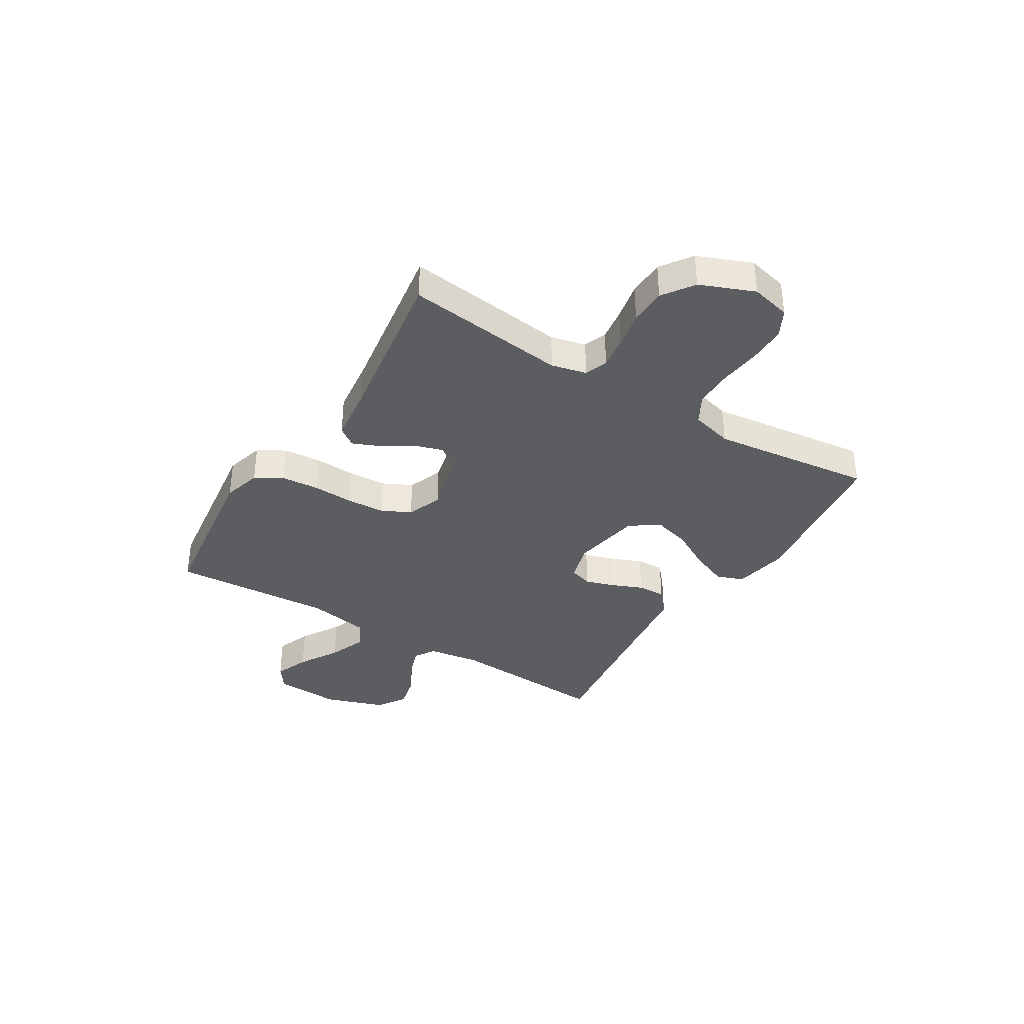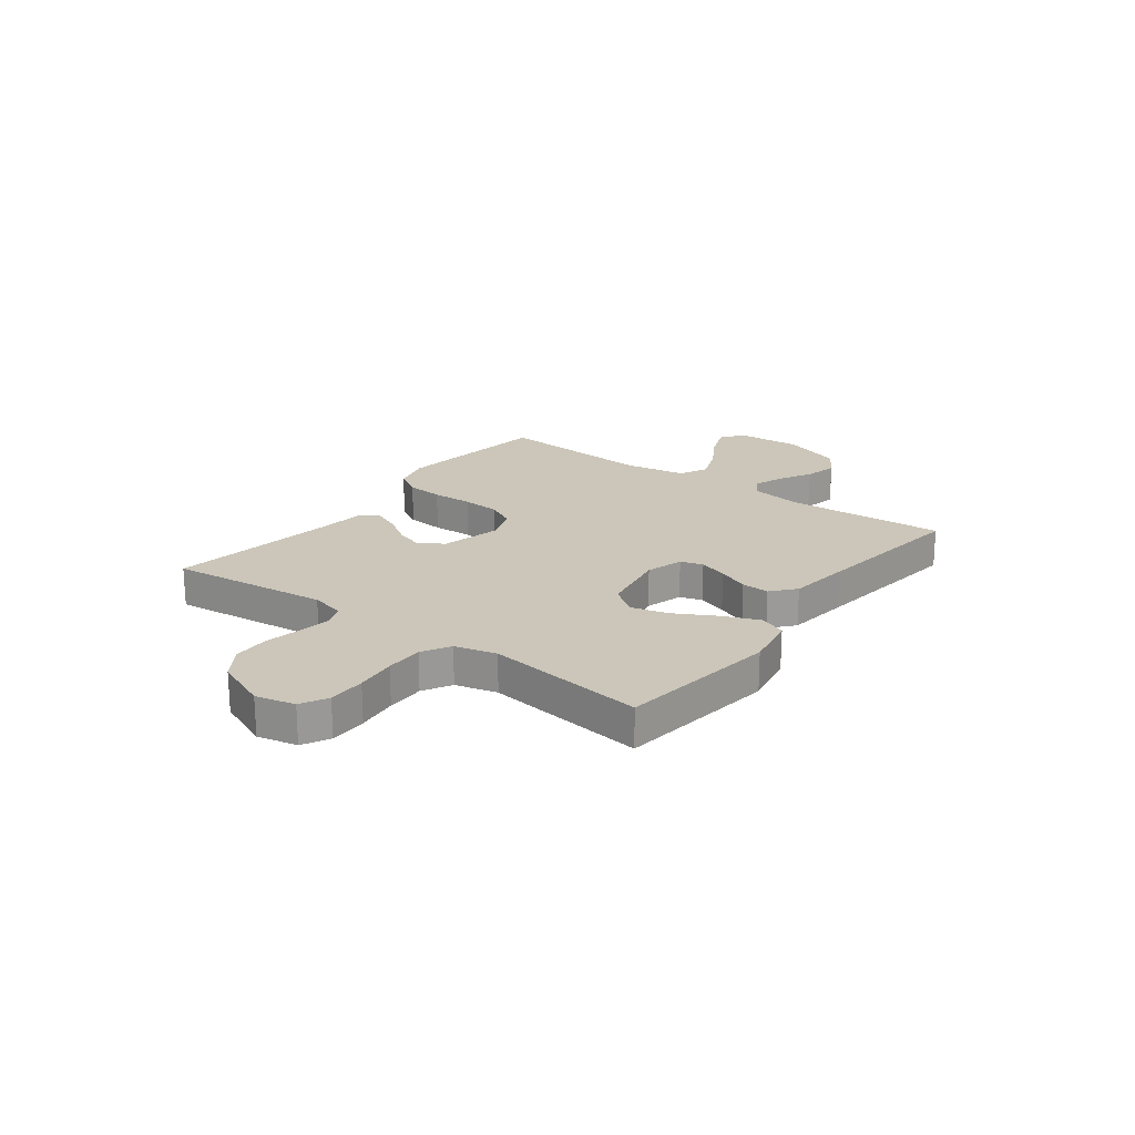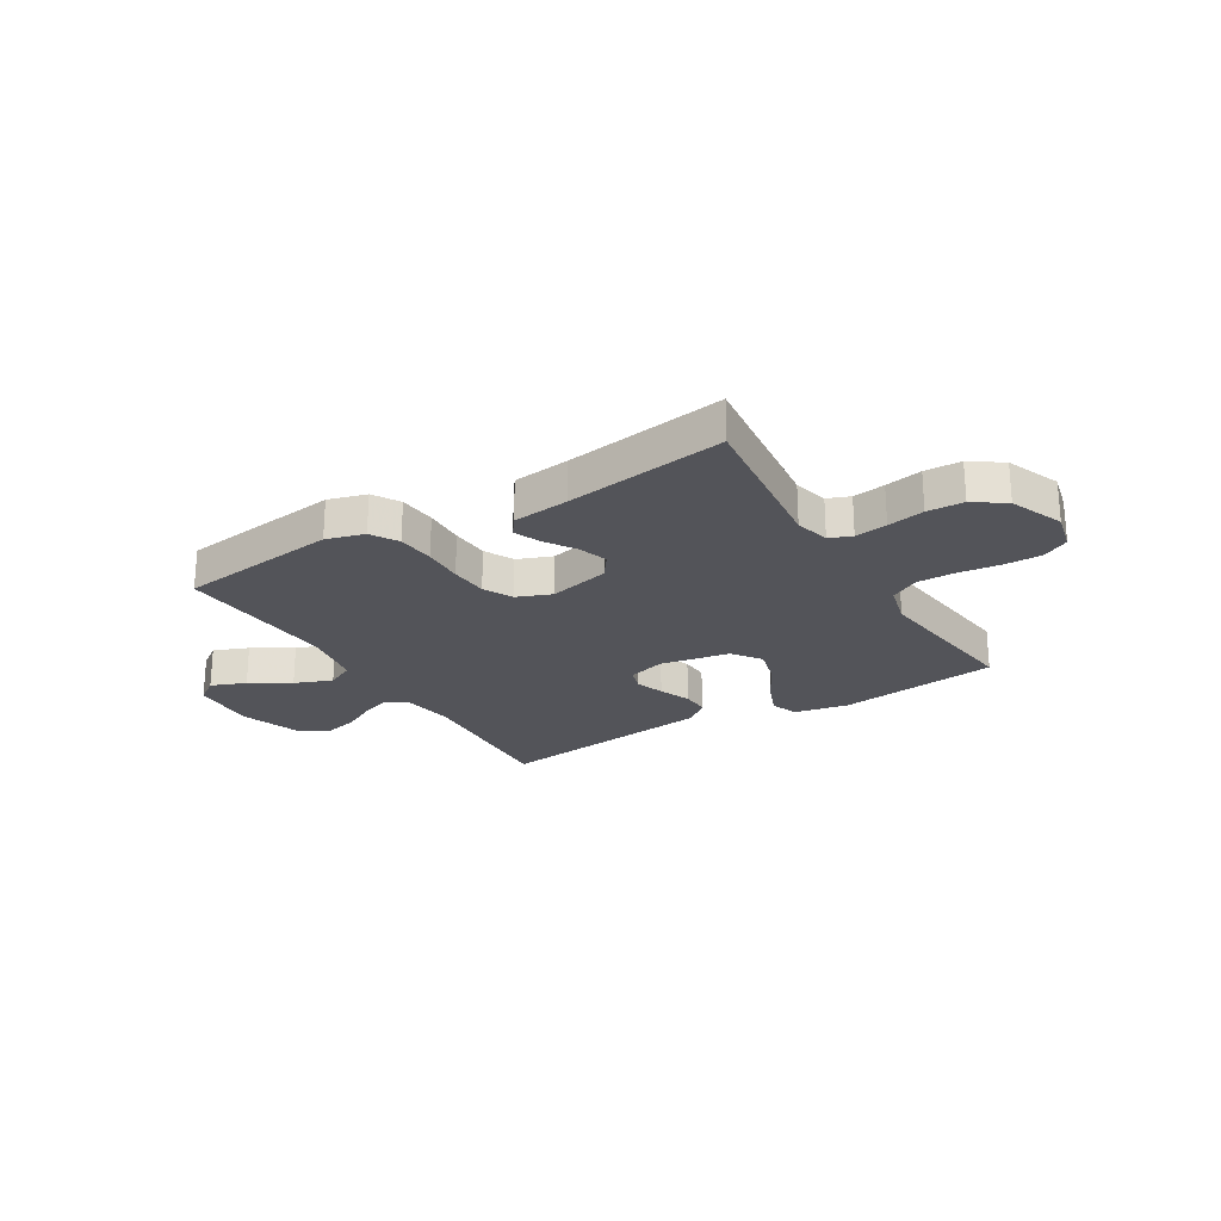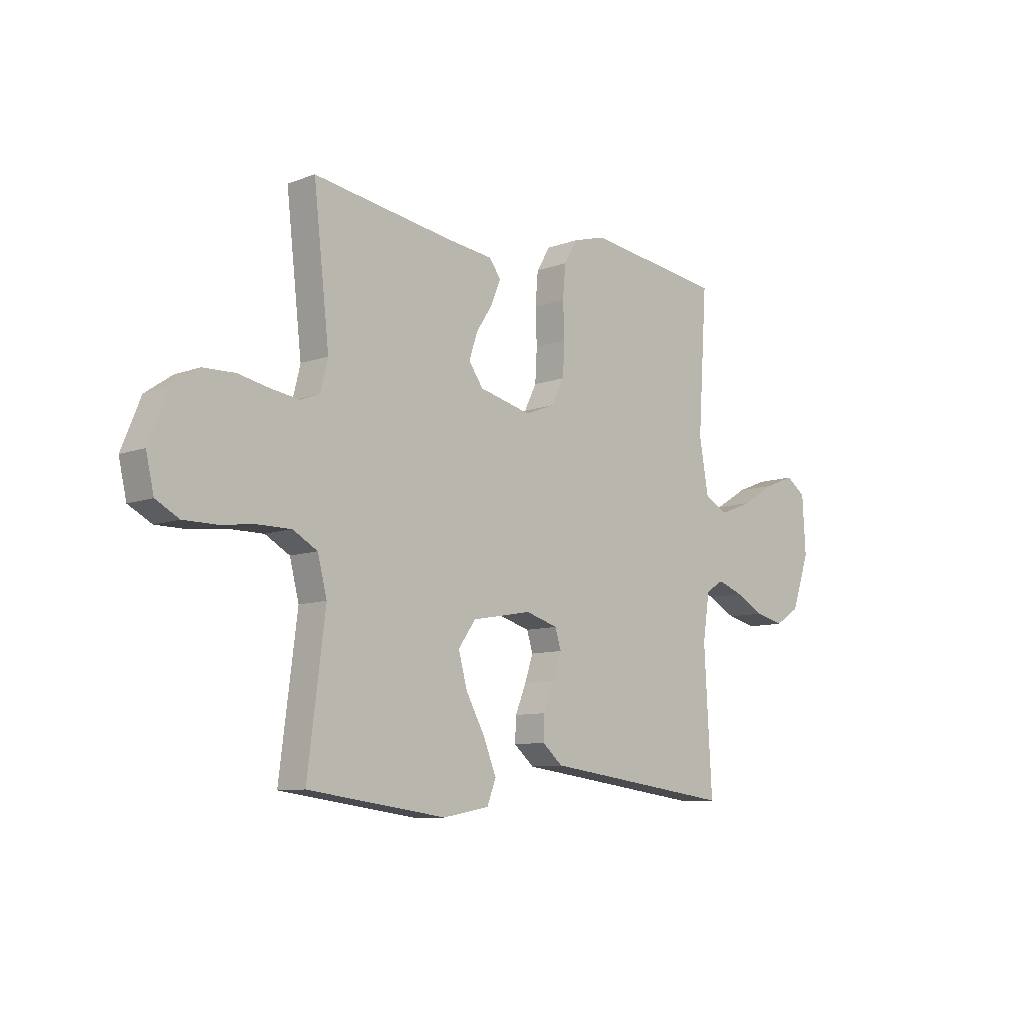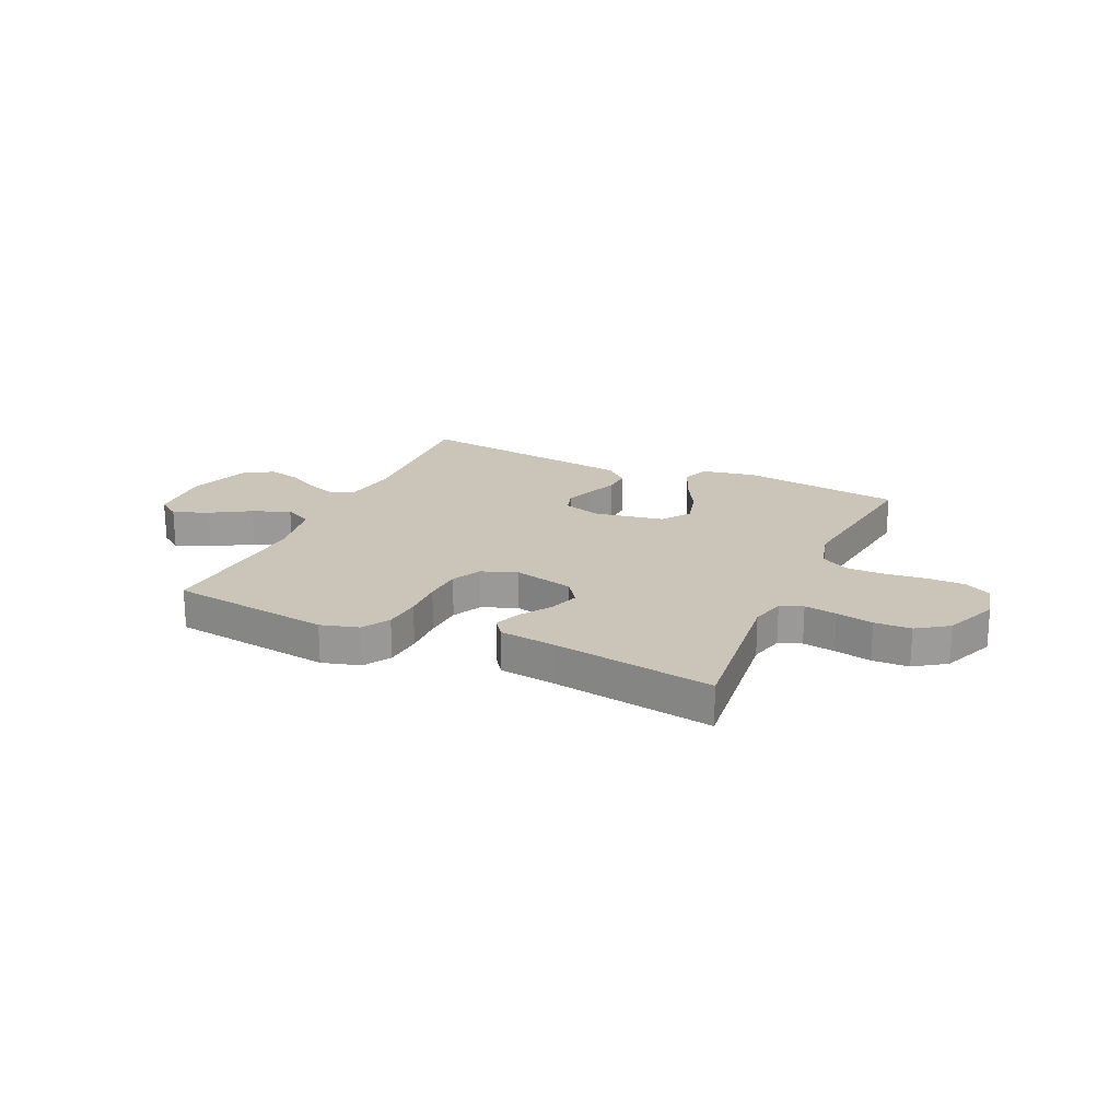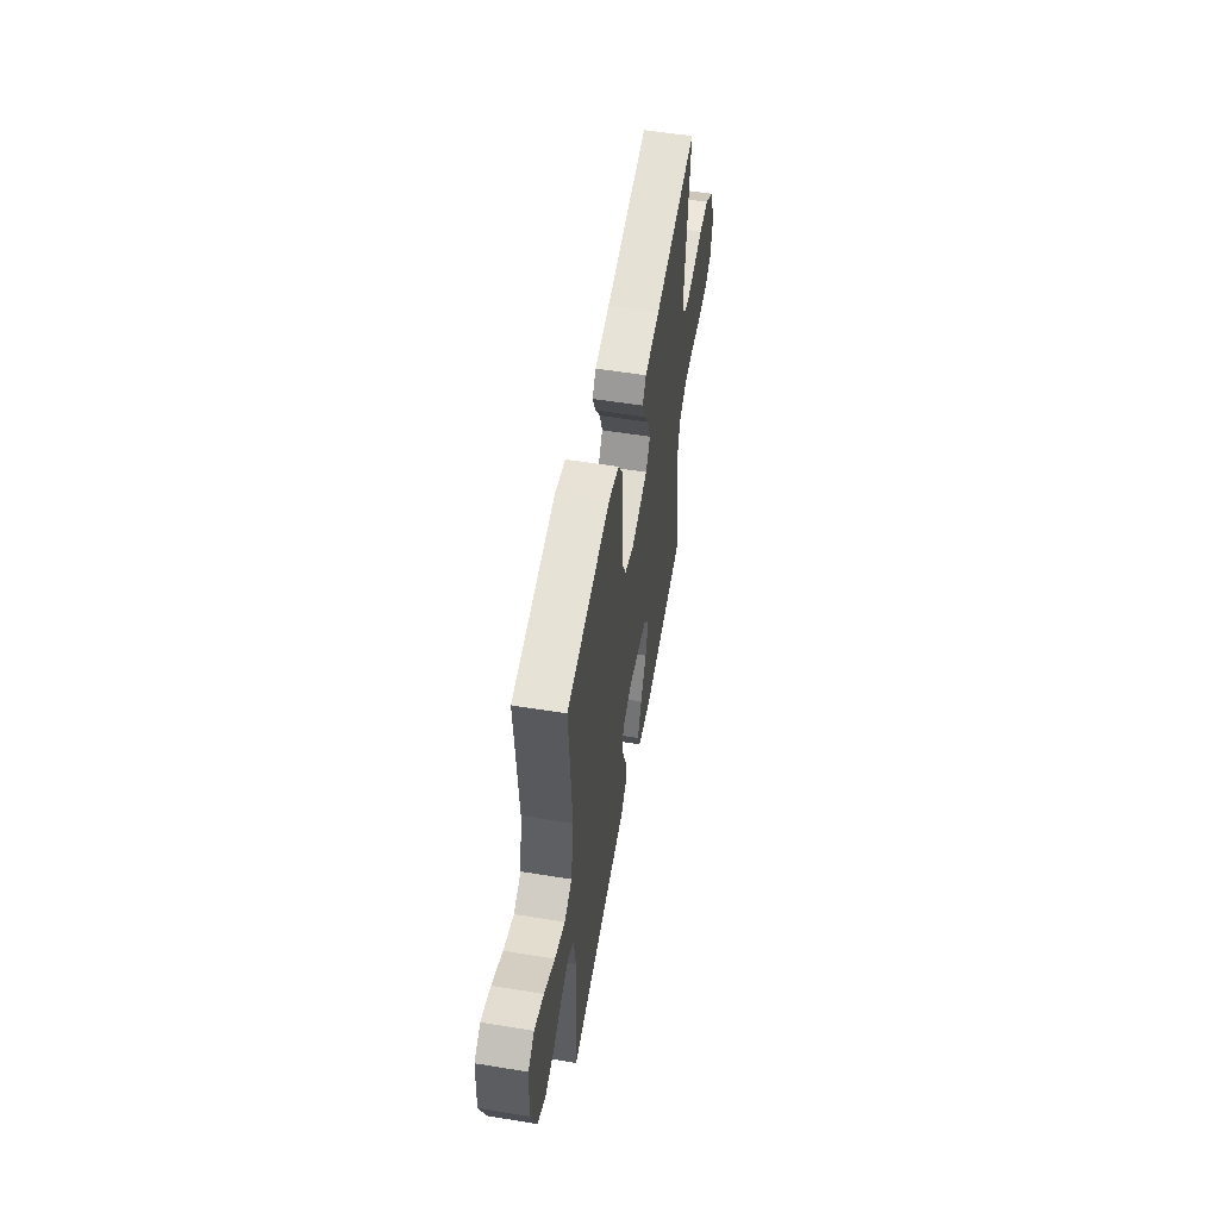
<metadata>
{"format":"obj","ext":"obj","renderer":"f3d","projection":"perspective","resolution":1024,"background":"white","views":[{"elev":-36.7,"azim":58.2,"up":"+Y"},{"elev":20.9,"azim":126.8,"up":"+Y"},{"elev":-23.8,"azim":31.0,"up":"+Y"},{"elev":-9.1,"azim":134.6,"up":"+Z"},{"elev":20.5,"azim":24.4,"up":"+Y"},{"elev":55.1,"azim":-80.2,"up":"+Z"}]}
</metadata>
<code>
v 0.5 0.07 -0.5
v 0.2 0.07 -0.54
v 0.099 0.07 -0.521
v 0.08 0.07 -0.471
v 0.108 0.07 -0.402
v 0.149 0.07 -0.327
v 0.168 0.07 -0.257
v 0.13 0.07 -0.204
v 0 0.07 -0.181
v -0.07 0.07 -0.202
v -0.083 0.07 -0.244
v -0.065 0.07 -0.298
v -0.041 0.07 -0.356
v -0.039 0.07 -0.408
v -0.083 0.07 -0.446
v -0.2 0.07 -0.461
v -0.5 0.07 -0.5
v -0.483 0.07 -0.2
v -0.498 0.07 -0.102
v -0.537 0.07 -0.078
v -0.592 0.07 -0.098
v -0.655 0.07 -0.132
v -0.718 0.07 -0.147
v -0.772 0.07 -0.113
v -0.811 0.07 0
v -0.804 0.07 0.123
v -0.761 0.07 0.154
v -0.696 0.07 0.129
v -0.622 0.07 0.085
v -0.552 0.07 0.058
v -0.5 0.07 0.084
v -0.48 0.07 0.2
v -0.5 0.07 0.5
v -0.2 0.07 0.54
v -0.129 0.07 0.52
v -0.099 0.07 0.47
v -0.093 0.07 0.4
v -0.096 0.07 0.324
v -0.092 0.07 0.253
v -0.065 0.07 0.199
v 0 0.07 0.174
v 0.114 0.07 0.202
v 0.145 0.07 0.246
v 0.127 0.07 0.301
v 0.091 0.07 0.356
v 0.07 0.07 0.406
v 0.095 0.07 0.441
v 0.2 0.07 0.454
v 0.5 0.07 0.5
v 0.466 0.07 0.2
v 0.482 0.07 0.135
v 0.524 0.07 0.119
v 0.584 0.07 0.128
v 0.653 0.07 0.142
v 0.721 0.07 0.14
v 0.779 0.07 0.1
v 0.82 0.07 0
v 0.803 0.07 -0.074
v 0.753 0.07 -0.101
v 0.683 0.07 -0.101
v 0.606 0.07 -0.092
v 0.535 0.07 -0.092
v 0.482 0.07 -0.122
v 0.462 0.07 -0.2
v 0.5 0 -0.5
v 0.2 0 -0.54
v 0.099 0 -0.521
v 0.08 0 -0.471
v 0.108 0 -0.402
v 0.149 0 -0.327
v 0.168 0 -0.257
v 0.13 0 -0.204
v 0 0 -0.181
v -0.07 0 -0.202
v -0.083 0 -0.244
v -0.065 0 -0.298
v -0.041 0 -0.356
v -0.039 0 -0.408
v -0.083 0 -0.446
v -0.2 0 -0.461
v -0.5 0 -0.5
v -0.483 0 -0.2
v -0.498 0 -0.102
v -0.537 0 -0.078
v -0.592 0 -0.098
v -0.655 0 -0.132
v -0.718 0 -0.147
v -0.772 0 -0.113
v -0.811 0 0
v -0.804 0 0.123
v -0.761 0 0.154
v -0.696 0 0.129
v -0.622 0 0.085
v -0.552 0 0.058
v -0.5 0 0.084
v -0.48 0 0.2
v -0.5 0 0.5
v -0.2 0 0.54
v -0.129 0 0.52
v -0.099 0 0.47
v -0.093 0 0.4
v -0.096 0 0.324
v -0.092 0 0.253
v -0.065 0 0.199
v 0 0 0.174
v 0.114 0 0.202
v 0.145 0 0.246
v 0.127 0 0.301
v 0.091 0 0.356
v 0.07 0 0.406
v 0.095 0 0.441
v 0.2 0 0.454
v 0.5 0 0.5
v 0.466 0 0.2
v 0.482 0 0.135
v 0.524 0 0.119
v 0.584 0 0.128
v 0.653 0 0.142
v 0.721 0 0.14
v 0.779 0 0.1
v 0.82 0 0
v 0.803 0 -0.074
v 0.753 0 -0.101
v 0.683 0 -0.101
v 0.606 0 -0.092
v 0.535 0 -0.092
v 0.482 0 -0.122
v 0.462 0 -0.2
f 59 60 61
f 58 59 61
f 57 58 61
f 56 57 61
f 55 56 61
f 54 55 61
f 53 54 61
f 52 53 61 62
f 51 52 62 63
f 48 49 50
f 51 63 64
f 50 51 64
f 48 50 64
f 47 48 64
f 46 47 64
f 45 46 64
f 44 45 64
f 36 37 38
f 35 36 38
f 34 35 38
f 33 34 38
f 32 33 38
f 31 32 38 39
f 30 31 39 40
f 27 28 29
f 26 27 29
f 25 26 29
f 24 25 29
f 23 24 29
f 22 23 29
f 21 22 29
f 20 21 29 30
f 30 40 41
f 20 30 41
f 19 20 41
f 16 17 18
f 16 18 19
f 15 16 19
f 14 15 19
f 13 14 19
f 12 13 19
f 4 5 6
f 3 4 6
f 2 3 6
f 1 2 6
f 64 1 6
f 64 6 7
f 43 44 64
f 64 7 8
f 43 64 8
f 42 43 8
f 41 42 8 9
f 19 41 9 10
f 11 12 19
f 10 11 19
f 125 124 123
f 125 123 122
f 125 122 121
f 125 121 120
f 125 120 119
f 125 119 118
f 125 118 117
f 126 125 117 116
f 127 126 116 115
f 114 113 112
f 128 127 115
f 128 115 114
f 128 114 112
f 128 112 111
f 128 111 110
f 128 110 109
f 128 109 108
f 102 101 100
f 102 100 99
f 102 99 98
f 102 98 97
f 102 97 96
f 103 102 96 95
f 104 103 95 94
f 93 92 91
f 93 91 90
f 93 90 89
f 93 89 88
f 93 88 87
f 93 87 86
f 93 86 85
f 94 93 85 84
f 105 104 94
f 105 94 84
f 105 84 83
f 82 81 80
f 83 82 80
f 83 80 79
f 83 79 78
f 83 78 77
f 83 77 76
f 70 69 68
f 70 68 67
f 70 67 66
f 70 66 65
f 70 65 128
f 71 70 128
f 128 108 107
f 72 71 128
f 72 128 107
f 72 107 106
f 73 72 106 105
f 74 73 105 83
f 83 76 75
f 83 75 74
f 1 65 66 2
f 2 66 67 3
f 3 67 68 4
f 4 68 69 5
f 5 69 70 6
f 6 70 71 7
f 7 71 72 8
f 8 72 73 9
f 9 73 74 10
f 10 74 75 11
f 11 75 76 12
f 12 76 77 13
f 13 77 78 14
f 14 78 79 15
f 15 79 80 16
f 16 80 81 17
f 17 81 82 18
f 18 82 83 19
f 19 83 84 20
f 20 84 85 21
f 21 85 86 22
f 22 86 87 23
f 23 87 88 24
f 24 88 89 25
f 25 89 90 26
f 26 90 91 27
f 27 91 92 28
f 28 92 93 29
f 29 93 94 30
f 30 94 95 31
f 31 95 96 32
f 32 96 97 33
f 33 97 98 34
f 34 98 99 35
f 35 99 100 36
f 36 100 101 37
f 37 101 102 38
f 38 102 103 39
f 39 103 104 40
f 40 104 105 41
f 41 105 106 42
f 42 106 107 43
f 43 107 108 44
f 44 108 109 45
f 45 109 110 46
f 46 110 111 47
f 47 111 112 48
f 48 112 113 49
f 49 113 114 50
f 50 114 115 51
f 51 115 116 52
f 52 116 117 53
f 53 117 118 54
f 54 118 119 55
f 55 119 120 56
f 56 120 121 57
f 57 121 122 58
f 58 122 123 59
f 59 123 124 60
f 60 124 125 61
f 61 125 126 62
f 62 126 127 63
f 63 127 128 64
f 64 128 65 1

</code>
